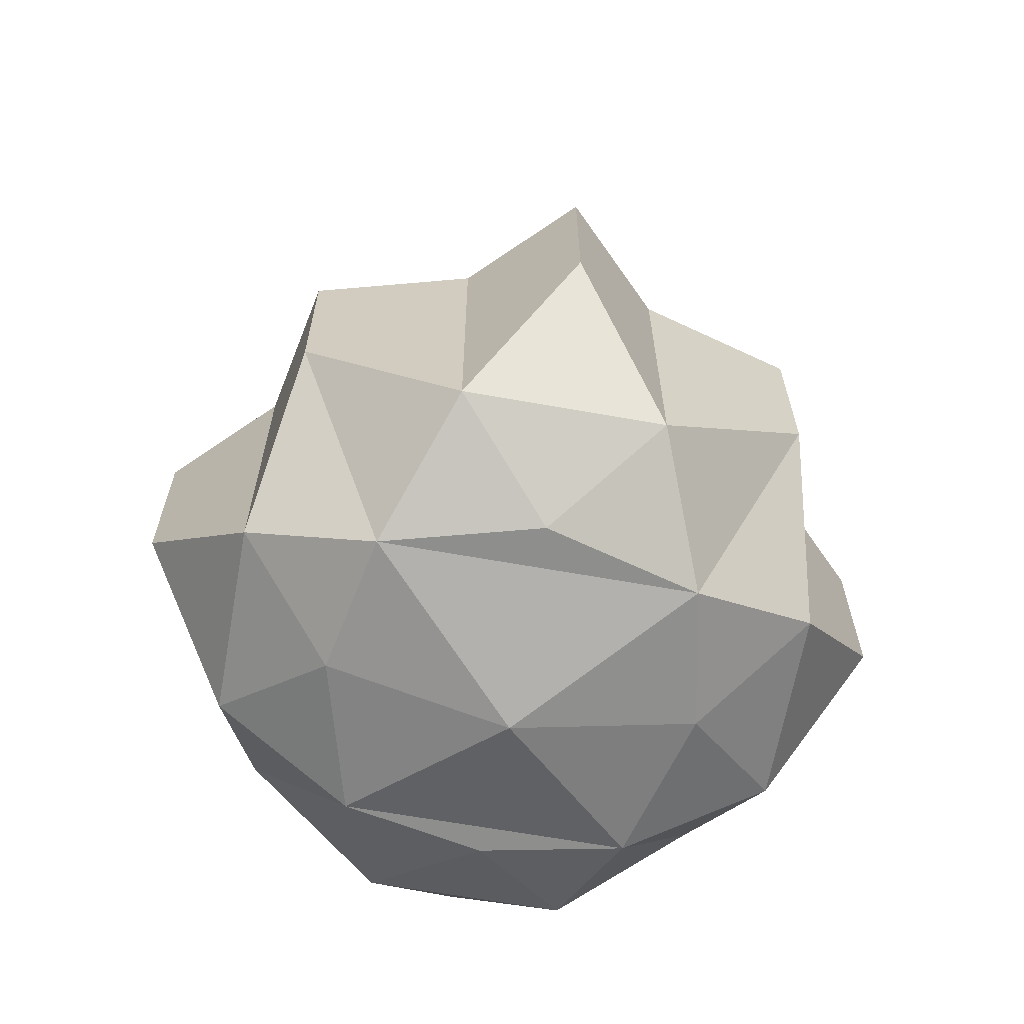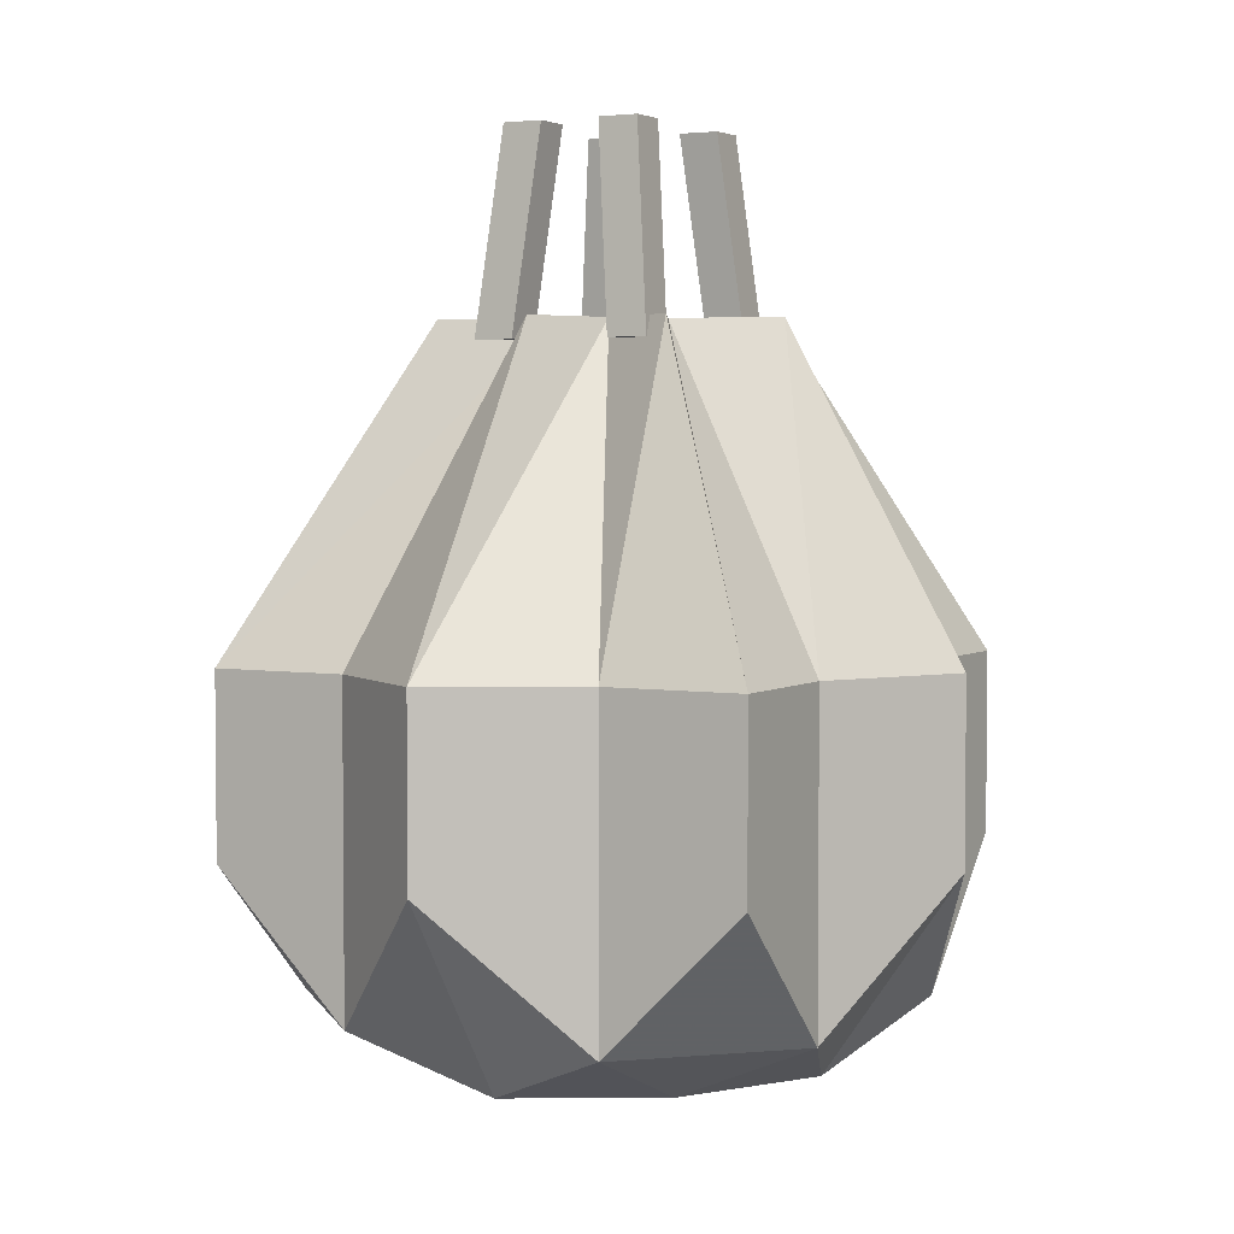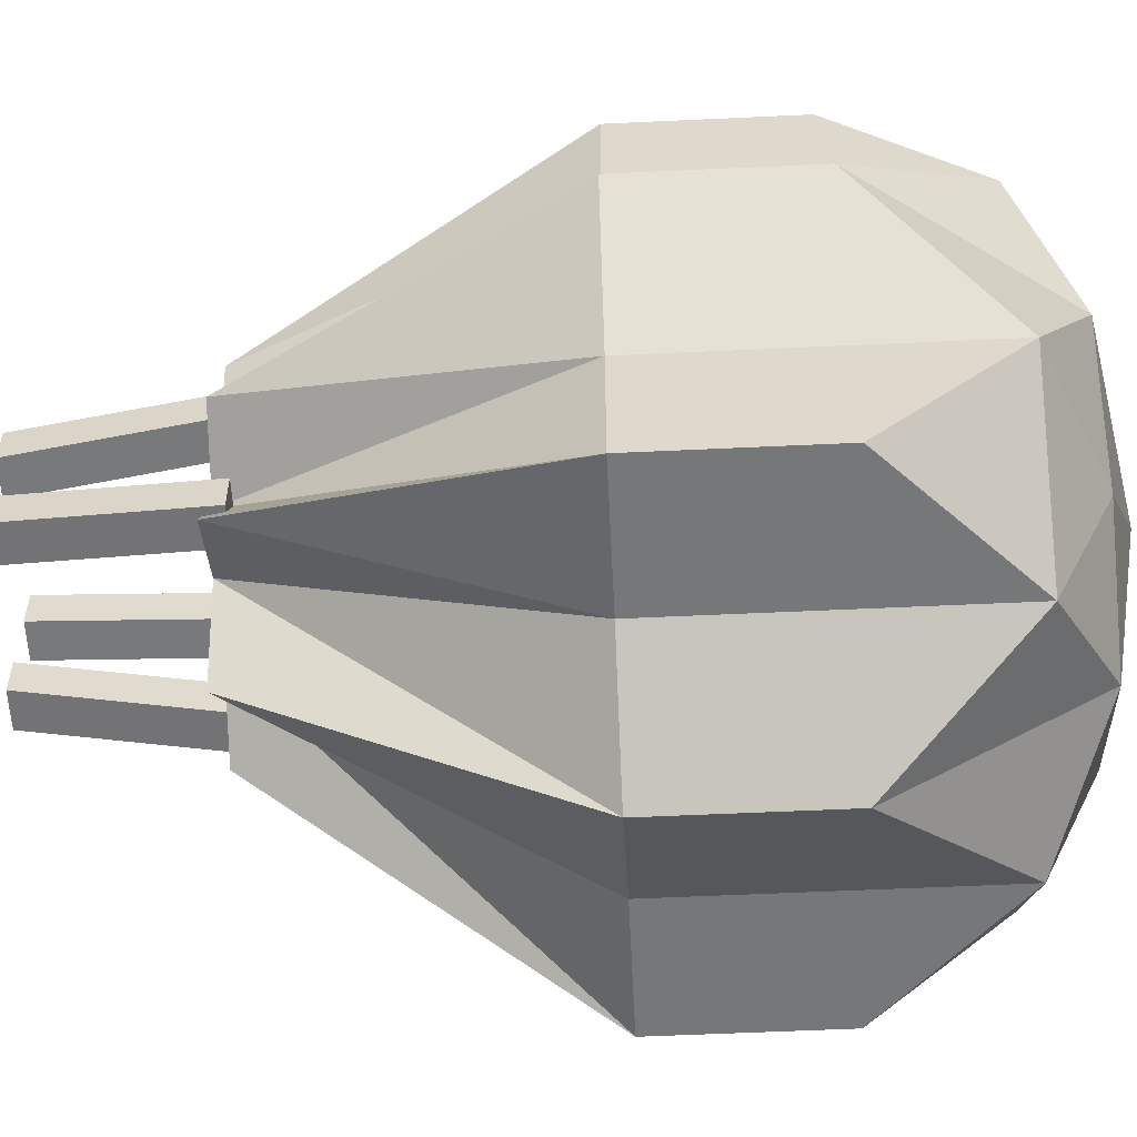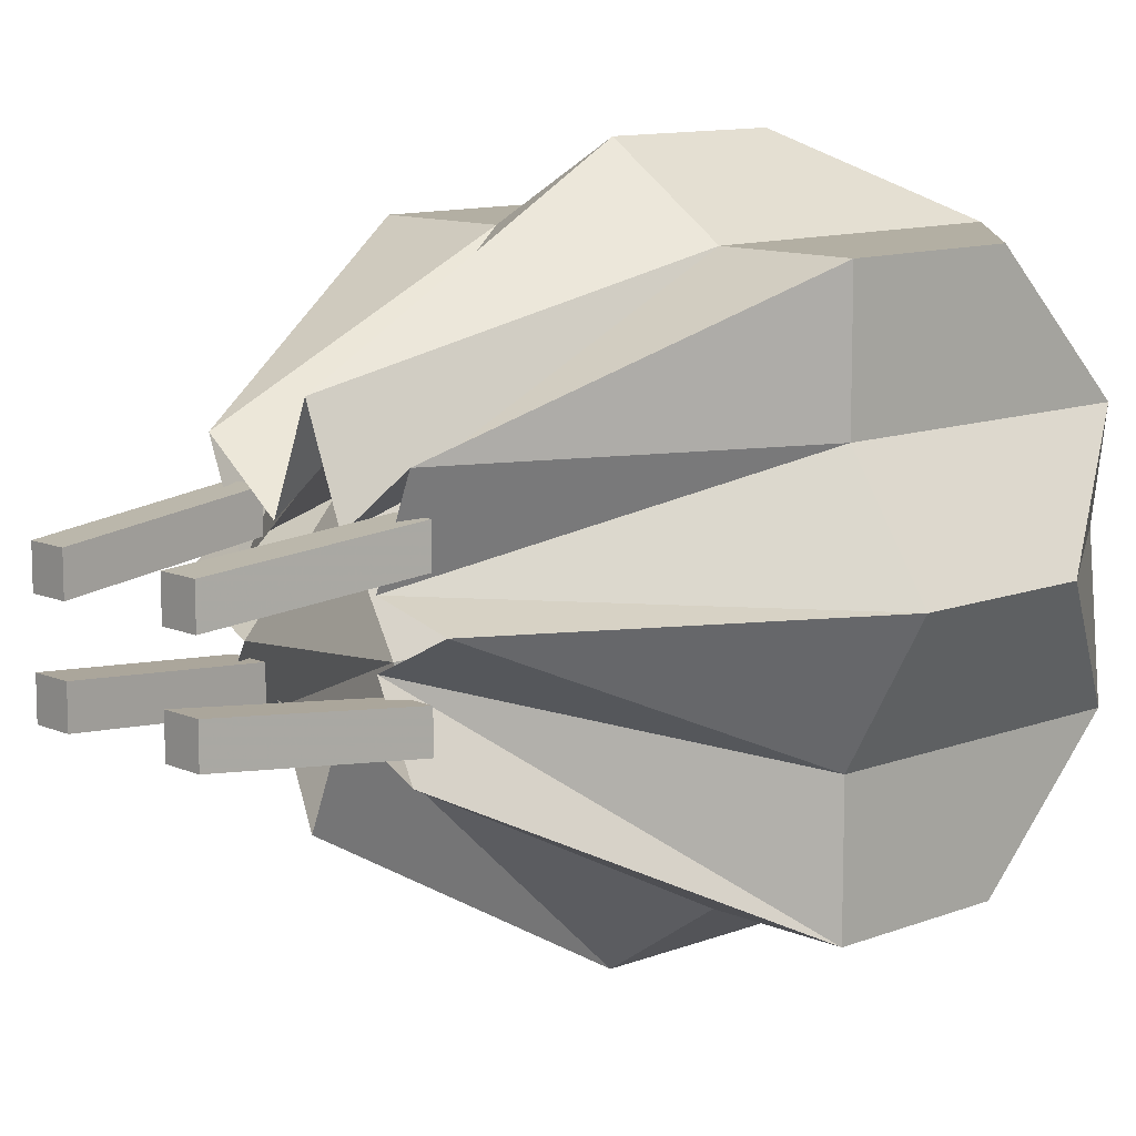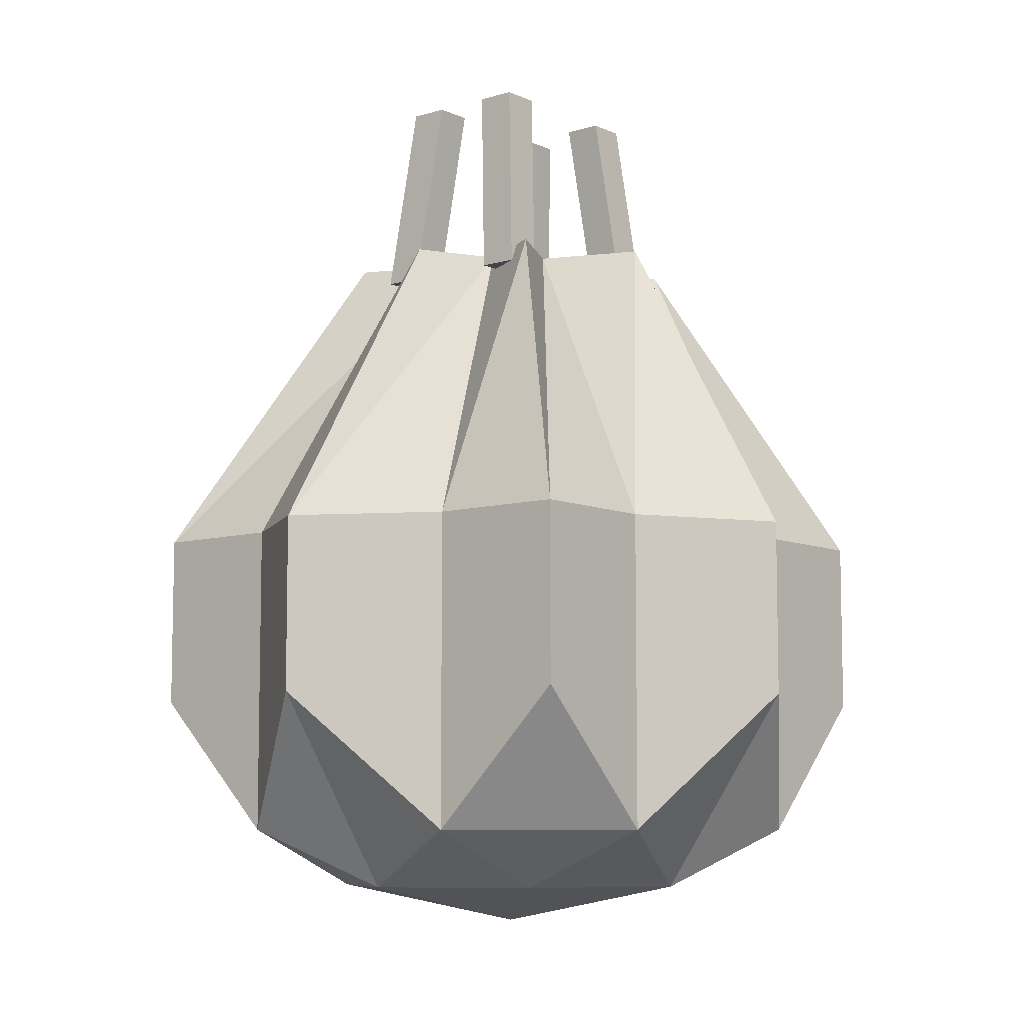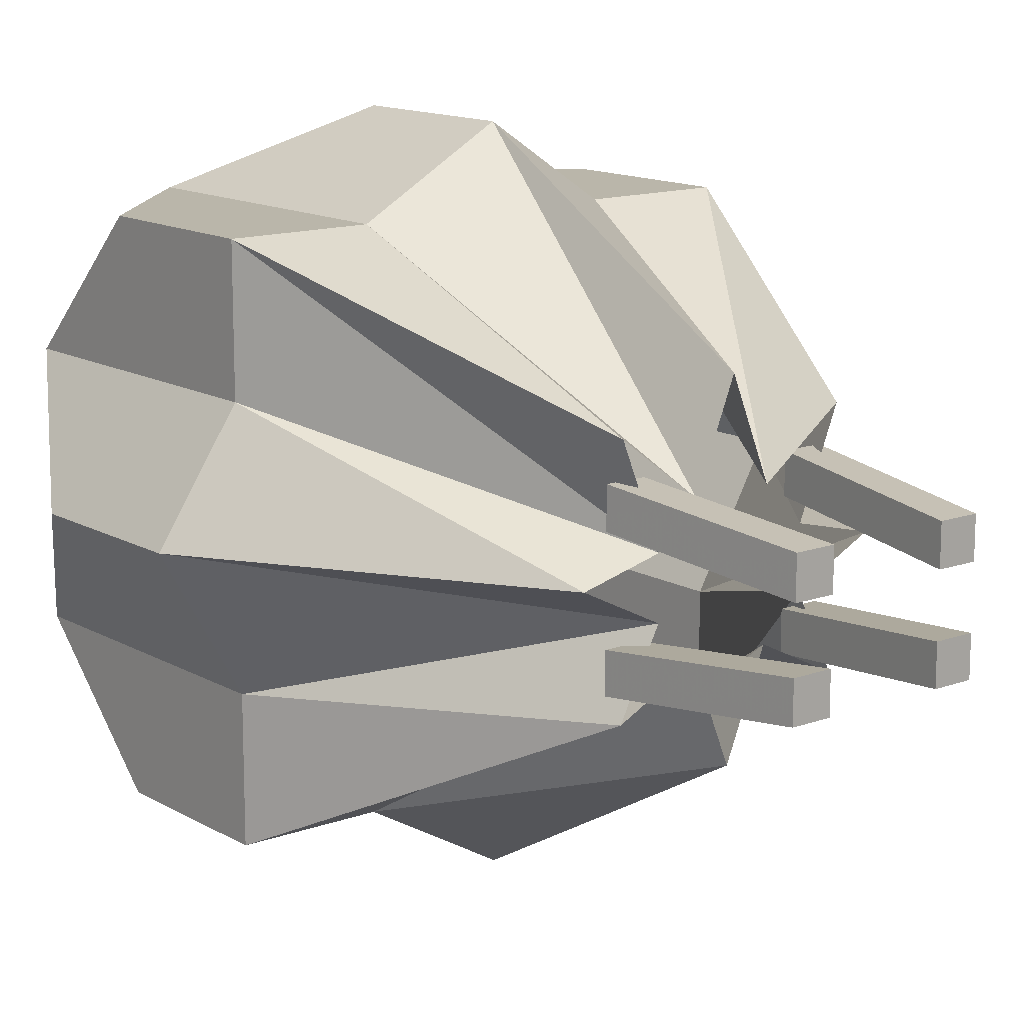
<metadata>
{"format":"obj","ext":"obj","renderer":"f3d","projection":"perspective","resolution":1024,"background":"white","views":[{"elev":-64.8,"azim":124.8,"up":"+Y"},{"elev":3.6,"azim":118.7,"up":"+Y"},{"elev":-57.0,"azim":-87.2,"up":"+Z"},{"elev":11.1,"azim":-133.4,"up":"+Z"},{"elev":-7.9,"azim":129.4,"up":"+Y"},{"elev":13.8,"azim":141.3,"up":"+Z"}]}
</metadata>
<code>
v -0.1016 -0.2812 0.1016
v -0.04688 -0.3359 0.1016
v -0.04688 -0.2812 0.1016
v -0.04688 -0.2109 0.1016
v -0.1016 -0.2109 0.1016
v -0.1016 -0.2812 0.04688
v -0.1016 -0.3359 0.04688
v -0.04688 -0.3594 0.04688
v 0 -0.3594 0.07812
v 0 -0.2812 0.1328
v 0 -0.2109 0.1328
v 0 -0.08594 0.0625
v -0.01562 -0.08594 0.02344
v -0.04688 -0.08594 0.04688
v -0.1016 -0.2109 0.04688
v -0.1328 -0.2812 0
v -0.07812 -0.3594 0
v 0 -0.375 0
v 0.05469 -0.3594 0.04688
v 0.05469 -0.3359 0.1016
v 0.05469 -0.2812 0.1016
v 0.05469 -0.2109 0.1016
v 0.01562 -0.08594 0.02344
v 0.1094 -0.2812 0.1016
v 0.1094 -0.2109 0.1016
v 0.04688 -0.08594 0.04688
v 0.1094 -0.3359 0.04688
v 0.08594 -0.3594 0
v 0.1406 -0.2812 0
v 0.1094 -0.2812 0.04688
v 0.1094 -0.2109 0.04688
v 0.03125 -0.08594 0.007812
v 0 -0.3594 -0.08594
v 0.05469 -0.3594 -0.05469
v 0.1094 -0.3359 -0.05469
v 0.1094 -0.2812 -0.05469
v 0.1094 -0.2109 -0.05469
v 0.1406 -0.2109 0
v 0.0625 -0.08594 0
v -0.1016 -0.3359 -0.05469
v -0.04688 -0.3594 -0.05469
v -0.04688 -0.3359 -0.1094
v 0 -0.2812 -0.1406
v 0.05469 -0.3359 -0.1094
v 0.1094 -0.2812 -0.1094
v 0.1094 -0.2109 -0.1094
v 0.04688 -0.08594 -0.04688
v 0.03125 -0.08594 -0.01562
v -0.1016 -0.2812 -0.05469
v -0.1016 -0.2812 -0.1094
v -0.04688 -0.2812 -0.1094
v -0.04688 -0.2109 -0.1094
v 0 -0.2109 -0.1406
v 0.05469 -0.2812 -0.1094
v 0.05469 -0.2109 -0.1094
v 0.01562 -0.08594 -0.03125
v -0.1328 -0.2109 0
v -0.1016 -0.2109 -0.05469
v -0.1016 -0.2109 -0.1094
v -0.04688 -0.08594 -0.04688
v -0.01562 -0.08594 -0.03125
v 0 -0.08594 -0.07031
v -0.03125 -0.08594 0.007812
v -0.0625 -0.08594 0
v -0.03125 -0.08594 -0.01562
v -0.03125 -0.09375 0.01562
v -0.04688 -0.09375 0.01562
v -0.03906 -0.01562 0.007812
v -0.02344 -0.01562 0.007812
v -0.03125 -0.09375 0.03125
v -0.04688 -0.09375 0.03125
v -0.03906 -0.01562 0.02344
v -0.02344 -0.01562 0.02344
v 0.04688 -0.09375 0.01562
v 0.03125 -0.09375 0.01562
v 0.02344 -0.01562 0.007812
v 0.03906 -0.01562 0.007812
v 0.04688 -0.09375 0.03125
v 0.03125 -0.09375 0.03125
v 0.02344 -0.01562 0.02344
v 0.03906 -0.01562 0.02344
v 0.04688 -0.09375 -0.03906
v 0.03125 -0.09375 -0.03906
v 0.02344 -0.01562 -0.03125
v 0.03906 -0.01562 -0.03125
v 0.04688 -0.09375 -0.02344
v 0.03125 -0.09375 -0.02344
v 0.02344 -0.01562 -0.01562
v 0.03906 -0.01562 -0.01562
v -0.03125 -0.09375 -0.03906
v -0.04688 -0.09375 -0.03906
v -0.03906 -0.01562 -0.03125
v -0.02344 -0.01562 -0.03125
v -0.03125 -0.09375 -0.02344
v -0.04688 -0.09375 -0.02344
v -0.03906 -0.01562 -0.01562
v -0.02344 -0.01562 -0.01562
f 1 2 3
f 1 3 4
f 1 4 5
f 4 13 5
f 5 13 14
f 6 15 16
f 6 16 7
f 10 20 21
f 10 21 22
f 10 22 11
f 11 22 23
f 11 23 12
f 27 30 24
f 24 30 31
f 24 31 25
f 25 31 32
f 25 32 26
f 29 35 36
f 29 36 37
f 29 37 38
f 37 48 38
f 38 48 39
f 40 49 50
f 42 51 43
f 43 51 52
f 43 52 53
f 44 54 45
f 45 54 55
f 45 55 46
f 46 55 56
f 46 56 47
f 15 57 16
f 49 58 50
f 50 58 59
f 52 61 53
f 53 61 62
f 15 63 57
f 57 63 64
f 58 65 59
f 59 65 60
f 1 5 6
f 1 6 7
f 2 10 3
f 3 10 11
f 3 11 4
f 4 11 12
f 4 12 13
f 5 14 15
f 5 15 6
f 20 24 21
f 21 24 25
f 21 25 22
f 22 25 26
f 22 26 23
f 27 29 30
f 29 38 30
f 30 38 31
f 31 38 39
f 31 39 32
f 35 45 36
f 36 45 46
f 36 46 37
f 37 46 47
f 37 47 48
f 40 16 49
f 42 50 51
f 43 53 54
f 43 54 44
f 16 57 49
f 49 57 58
f 50 59 51
f 51 59 52
f 52 59 60
f 52 60 61
f 53 62 55
f 53 55 54
f 14 63 15
f 57 64 58
f 58 64 65
f 62 56 55
f 1 7 2
f 2 7 8
f 2 8 9
f 2 9 10
f 7 16 17
f 7 17 8
f 9 19 20
f 9 20 10
f 27 24 20
f 27 20 19
f 27 19 28
f 27 28 29
f 28 34 35
f 28 35 29
f 17 16 40
f 17 40 41
f 33 41 42
f 33 42 43
f 33 43 44
f 33 44 34
f 34 44 35
f 35 44 45
f 40 50 42
f 40 42 41
f 8 17 9
f 9 17 18
f 9 18 19
f 19 18 28
f 28 18 33
f 28 33 34
f 17 41 18
f 18 41 33
f 66 67 68
f 66 68 69
f 66 69 70
f 66 70 67
f 67 70 71
f 67 71 72
f 67 72 68
f 68 72 69
f 69 72 73
f 69 73 70
f 70 73 71
f 71 73 72
f 74 75 76
f 74 76 77
f 74 77 78
f 74 78 75
f 75 78 79
f 75 79 80
f 75 80 76
f 76 80 77
f 77 80 81
f 77 81 78
f 78 81 79
f 79 81 80
f 82 83 84
f 82 84 85
f 82 85 86
f 82 86 83
f 83 86 87
f 83 87 88
f 83 88 84
f 84 88 85
f 85 88 89
f 85 89 86
f 86 89 87
f 87 89 88
f 90 91 92
f 90 92 93
f 90 93 94
f 90 94 91
f 91 94 95
f 91 95 96
f 91 96 92
f 92 96 93
f 93 96 97
f 93 97 94
f 94 97 95
f 95 97 96

</code>
